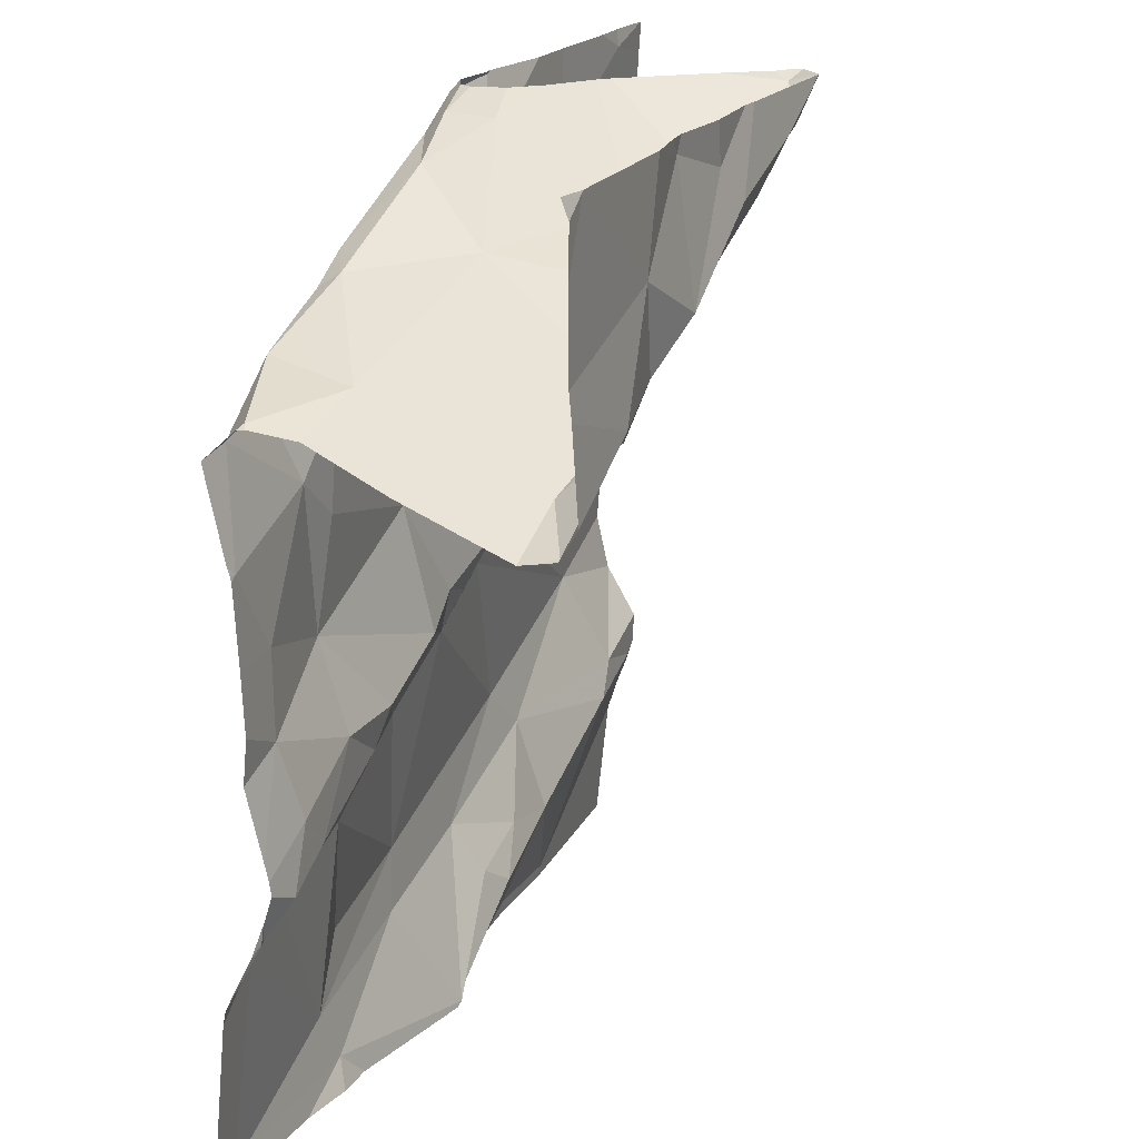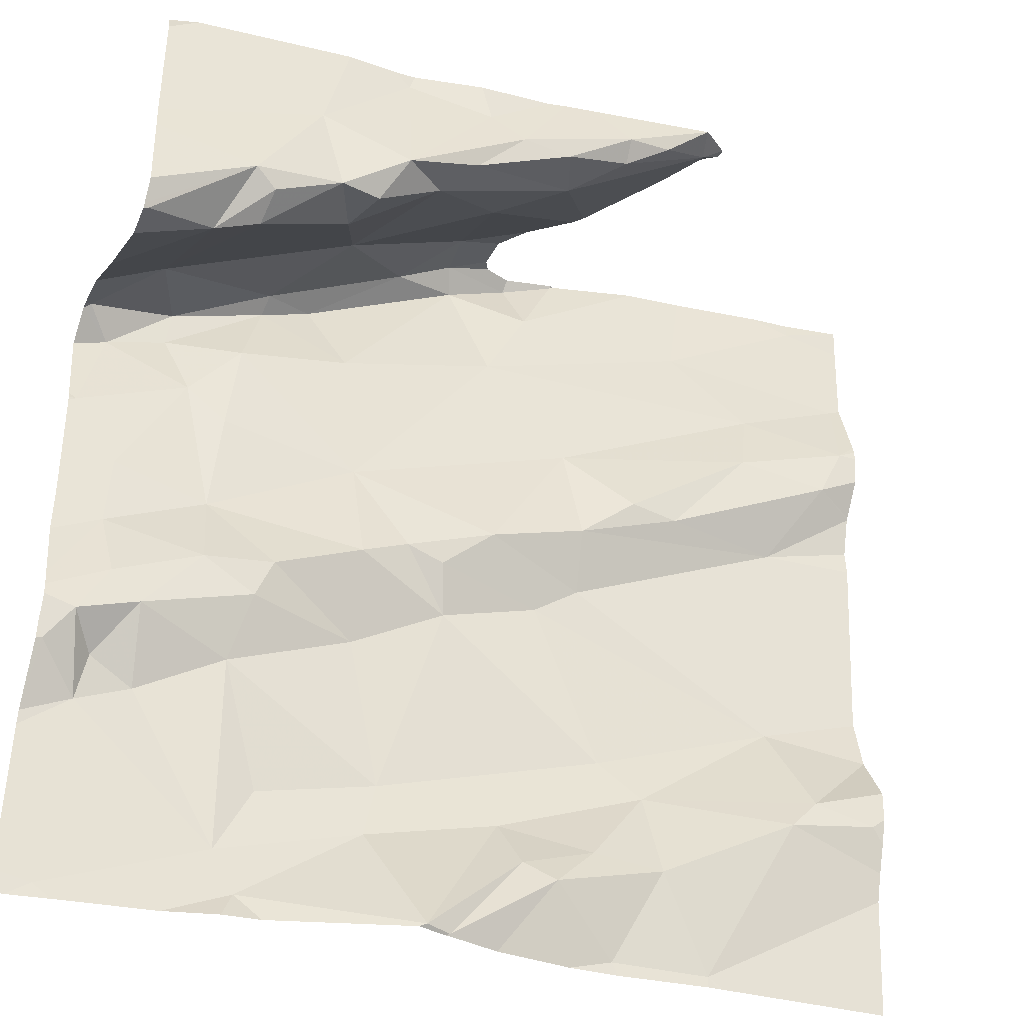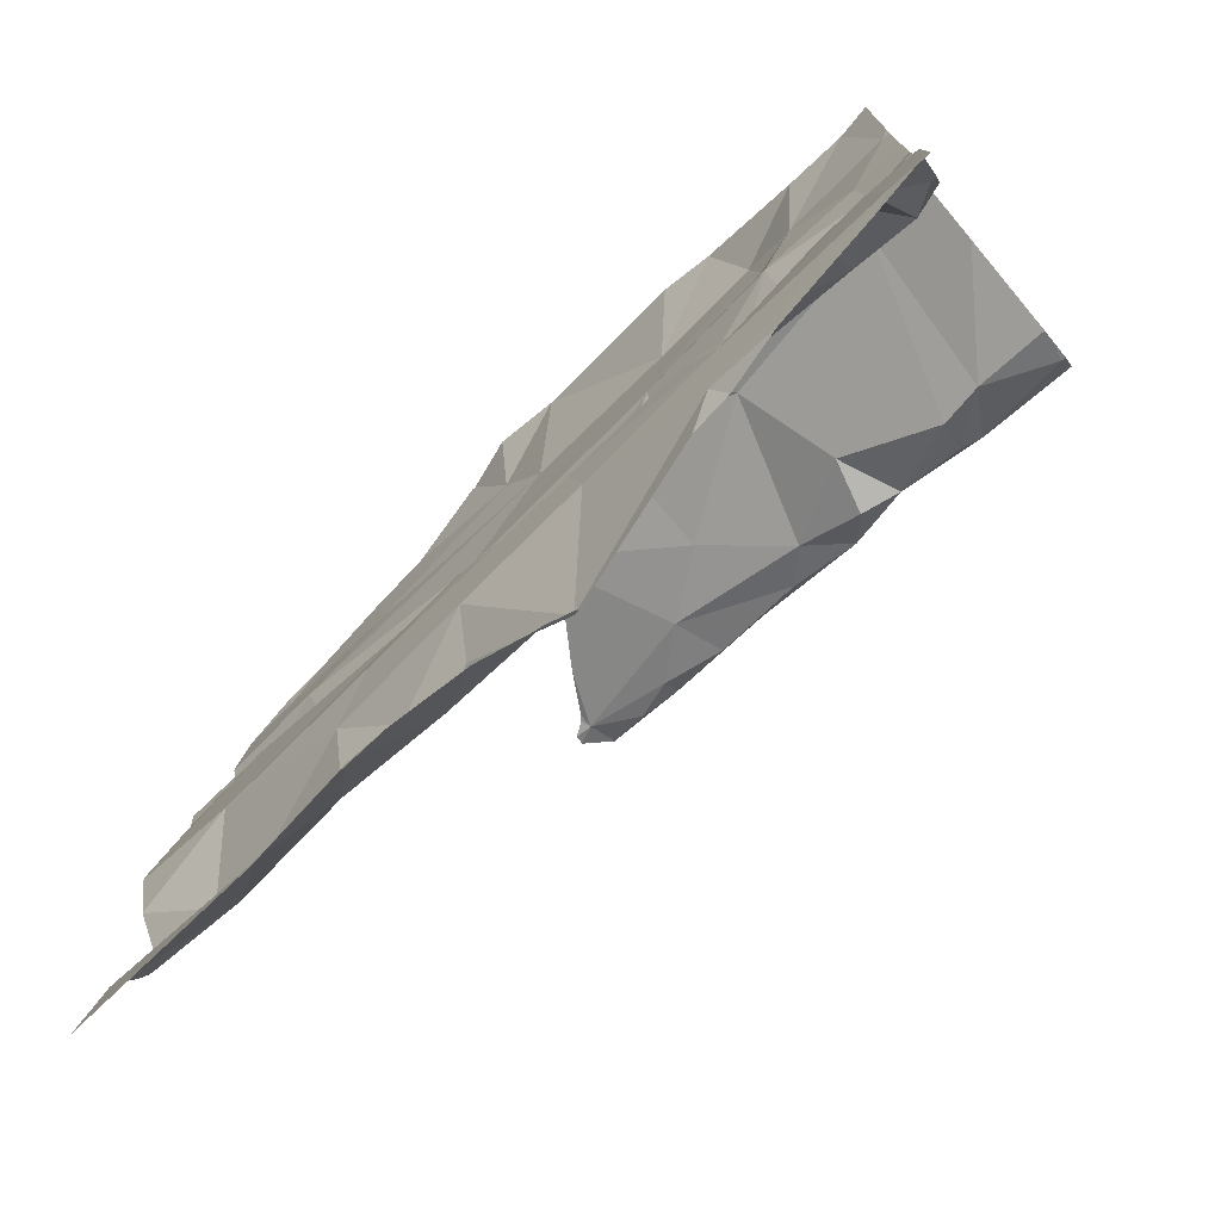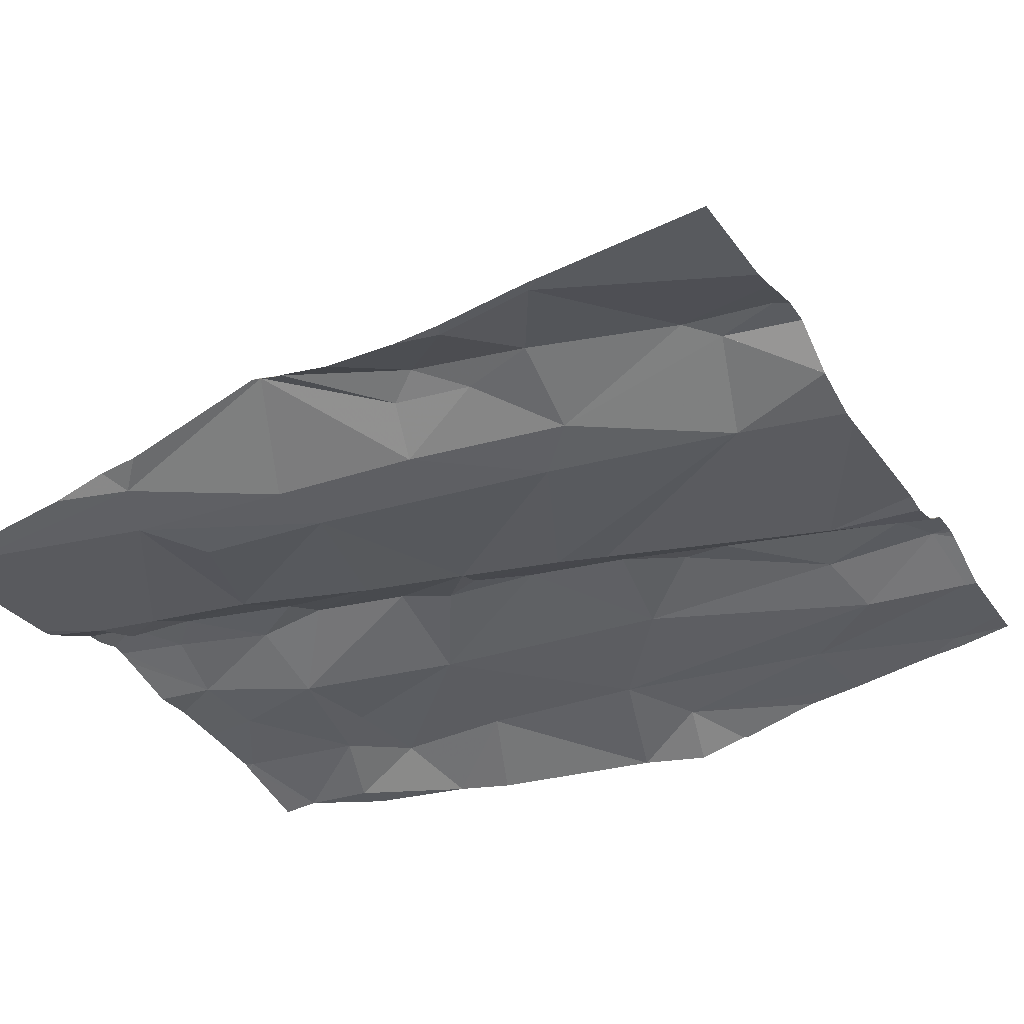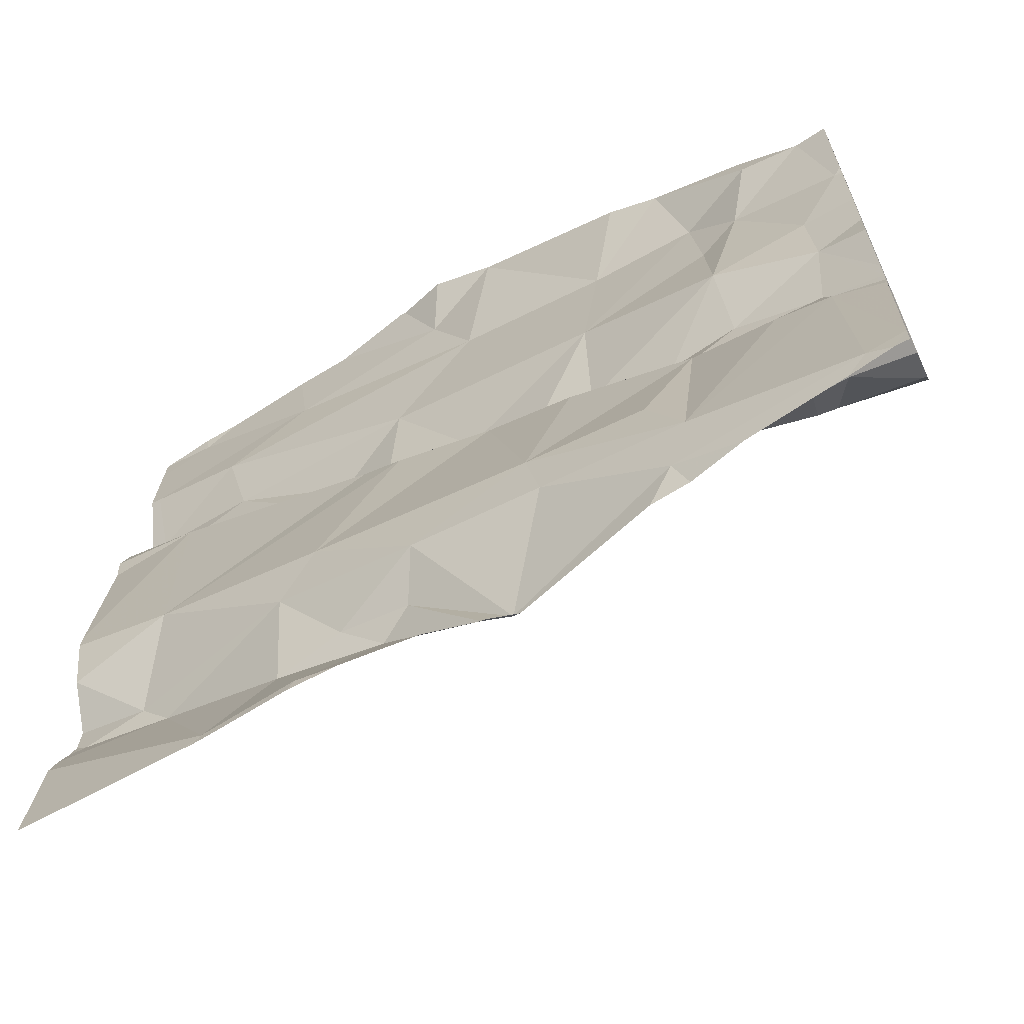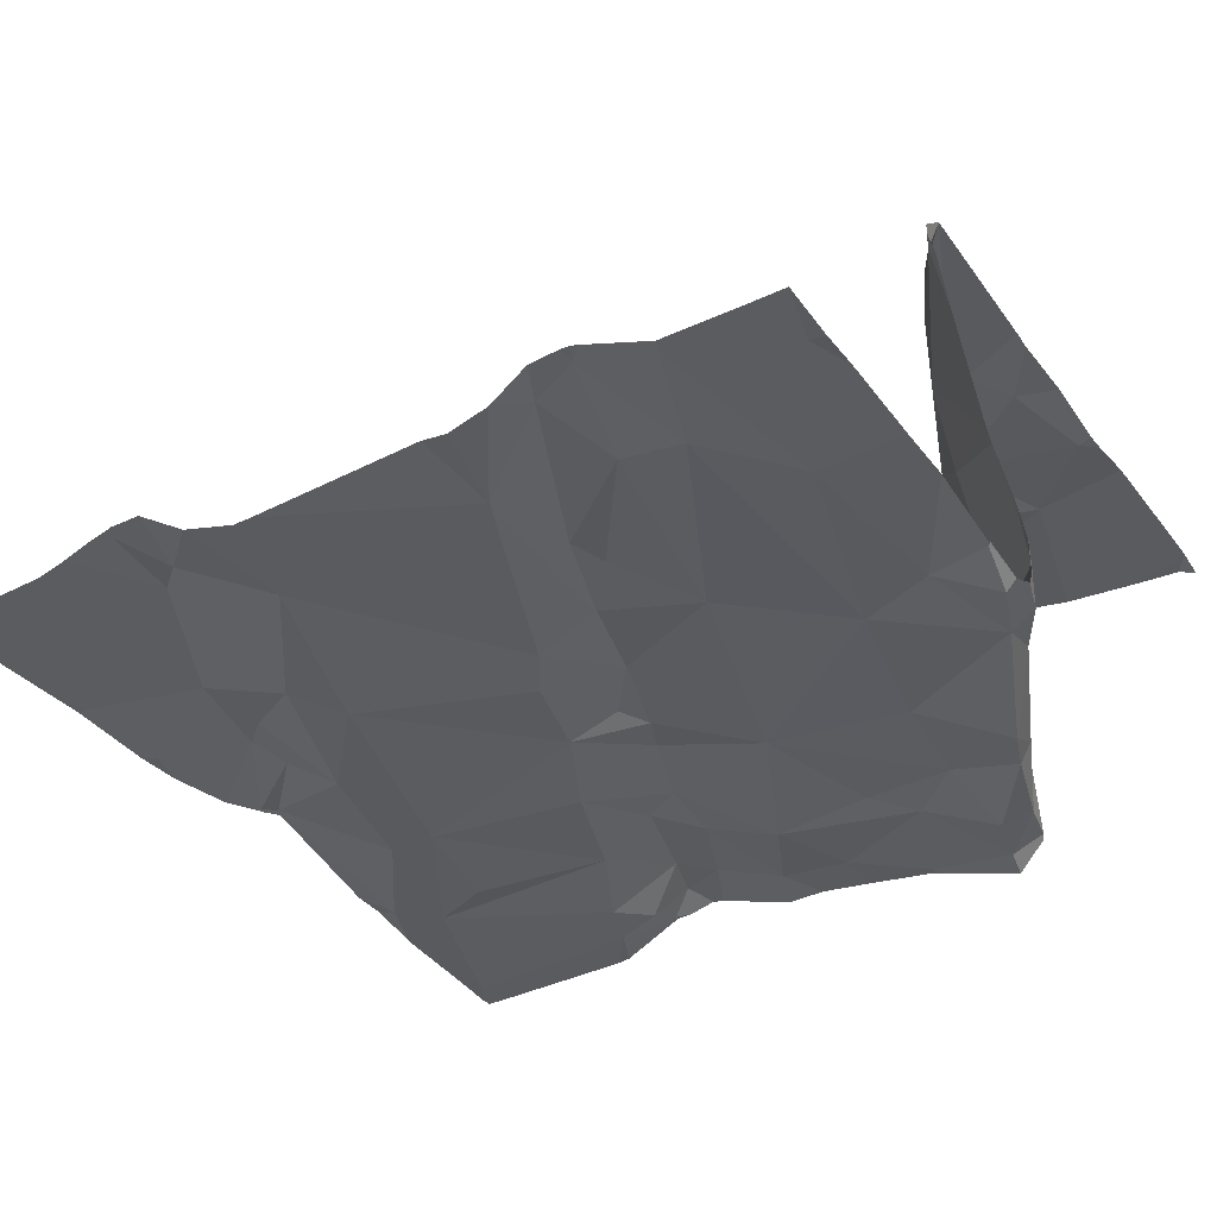
<metadata>
{"format":"obj","ext":"obj","renderer":"f3d","projection":"perspective","resolution":1024,"background":"white","views":[{"elev":19.3,"azim":-74.9,"up":"+Y"},{"elev":-38.2,"azim":-23.2,"up":"+Y"},{"elev":-76.3,"azim":-140.6,"up":"+Y"},{"elev":-35.6,"azim":28.6,"up":"+Z"},{"elev":-65.0,"azim":-155.3,"up":"+Y"},{"elev":-27.5,"azim":122.4,"up":"+Z"}]}
</metadata>
<code>
v -37.15 262.4 503.6
v -37.43 261.9 503.3
v -37.5 261.8 503.3
v -37.47 261.9 503.3
v -37.09 262.5 503.3
v -36.94 262.4 503.6
v -36.89 262.5 503.6
v -36.88 262.5 503.6
v -37.11 261.5 503.3
v -37.16 261.7 503.3
v -37.01 261.7 503.3
v -37 261.6 503.3
v -36.92 261.7 503.3
v -37.52 262.1 503.3
v -36.58 261.7 503.4
v -36.58 262.2 503.4
v -36.58 262.2 503.4
v -37.04 262.5 503.3
v -37.48 262 503.3
v -36.58 261.7 503.4
v -36.58 262.2 503.4
v -37.09 262.4 503.3
v -37.22 262.3 503.3
v -37.26 262.4 503.3
v -36.99 262.4 503.6
v -36.99 262.4 503.6
v -37.01 262.5 503.3
v -36.96 261.6 503.3
v -36.84 261.6 503.3
v -36.85 261.7 503.3
v -36.89 261.5 503.3
v -37.05 262.5 503.3
v -36.98 262 503.3
v -36.93 262 503.3
v -36.7 261.9 503.3
v -36.9 261.8 503.3
v -37.08 261.5 503.3
v -36.97 262.5 503.3
v -36.96 262.5 503.3
v -37 262.4 503.3
v -37.28 261.7 503.3
v -37.32 261.6 503.3
v -37.33 261.8 503.3
v -37.15 261.7 503.3
v -37.47 262.1 503.3
v -37.36 262 503.3
v -37.49 261.5 503.2
v -37.29 261.6 503.3
v -37.4 262.2 503.6
v -37.45 262.2 503.5
v -37.42 262.3 503.6
v -37.48 261.8 503.3
v -36.58 262.3 503.4
v -37.47 261.8 503.3
v -37.4 262.2 503.3
v -36.88 262.5 503.6
v -36.58 261.7 503.4
v -37.53 262.3 503.3
v -36.94 262.1 503.4
v -37.04 262 503.4
v -36.95 262.2 503.3
v -36.78 261.5 503.3
v -37.08 262.5 503.6
v -37.31 261.9 503.3
v -37.29 261.9 503.3
v -37.19 261.9 503.3
v -37.34 262.3 503.3
v -37.43 262.3 503.3
v -37.32 262.3 503.3
v -37.46 262.3 503.4
v -37.42 262.3 503.3
v -37.5 262.3 503.3
v -37.32 262.4 503.3
v -37.2 262.1 503.3
v -36.58 261.8 503.4
v -37.53 261.8 503.3
v -37.32 262.3 503.6
v -37.25 262.3 503.6
v -37.28 262.3 503.6
v -37.35 262.4 503.6
v -37.04 262.4 503.6
v -37.11 262.4 503.5
v -37.2 262.3 503.6
v -36.68 262.1 503.3
v -37.25 262.4 503.4
v -37.05 262.3 503.3
v -37.09 261.9 503.3
v -36.91 262.5 503.6
v -37.42 261.8 503.3
v -36.58 261.8 503.4
v -37.37 261.9 503.3
v -37.36 262.1 503.3
v -37.2 262 503.3
v -37.25 262.5 503.6
v -37.14 262 503.3
v -37.1 262 503.3
v -37.5 262.5 503.6
v -36.58 261.8 503.4
v -37.29 262.3 503.5
v -37.4 262.2 503.5
v -36.81 262.4 503.4
v -37.53 262.2 503.6
v -36.58 261.9 503.3
v -36.58 261.8 503.4
v -36.58 262.1 503.4
v -37.1 262.5 503.4
v -37.16 262.4 503.3
v -37.06 262.4 503.6
v -37.12 262.4 503.6
v -37.17 262.5 503.6
v -36.58 262.1 503.4
v -37.17 262.4 503.6
v -36.82 262.1 503.4
v -36.87 262.1 503.4
v -36.72 262.2 503.4
v -36.71 262.3 503.4
v -36.94 261.5 503.3
v -36.88 262.5 503.6
v -36.66 261.8 503.4
v -36.59 261.7 503.4
v -36.69 261.7 503.4
v -37.47 261.5 503.2
v -36.78 261.5 503.3
v -37.07 261.5 503.3
v -37.31 261.5 503.3
v -37.11 261.5 503.3
v -36.62 262.2 503.4
v -36.6 262.3 503.4
v -36.59 262.4 503.4
v -37.08 261.5 503.3
v -36.88 261.5 503.3
v -36.65 262.5 503.4
v -37.37 261.5 503.3
v -37.02 261.5 503.3
v -37.26 261.5 503.3
v -36.77 261.5 503.3
v -37.53 262.1 503.3
v -37.53 262.2 503.3
v -37.53 262 503.3
v -37.53 262 503.3
v -37.01 262.5 503.3
v -36.97 262.5 503.5
v -37.53 261.6 503.2
v -37.53 261.7 503.2
v -37.53 262.3 503.3
v -37.53 262.3 503.3
v -37.53 262.3 503.3
v -37.53 261.9 503.3
v -37.53 261.8 503.3
v -37.53 261.7 503.2
v -37.53 261.8 503.3
v -37.53 261.8 503.3
v -37.53 262.1 503.3
v -37.53 261.9 503.3
v -37.53 261.9 503.3
v -37.53 262.1 503.3
v -37.53 262.2 503.2
v -37.53 262.5 503.6
v -37.53 262.2 503.5
v -37.53 262.2 503.6
v -37.53 262.2 503.6
v -37.53 262.3 503.6
v -37.53 262.4 503.6
v -37.53 262.2 503.5
v -37.53 262.5 503.6
v -37.53 262.2 503.6
v -37.53 262.3 503.6
v -37.53 262.2 503.4
v -36.58 262.3 503.4
v -36.58 262.4 503.4
v -36.58 261.9 503.3
v -36.58 262.3 503.4
v -36.58 262.4 503.4
v -36.77 261.5 503.3
v -36.76 261.5 503.3
v -36.58 261.5 503.3
v -37.5 261.5 503.2
v -37.52 261.5 503.2
v -37.53 261.5 503.2
v -36.98 262.5 503.4
v -37.32 262.5 503.6
v -37.27 262.5 503.6
v -36.89 262.5 503.6
v -36.89 262.5 503.6
v -37.5 262.5 503.6
v -36.95 262.5 503.3
v -36.96 262.5 503.3
v -37.5 262.5 503.6
v -36.79 262.5 503.4
v -36.86 262.5 503.3
v -37.24 262.5 503.6
v -37.02 262.5 503.4
v -37.5 262.5 503.6
v -37.03 262.5 503.6
v -36.89 262.5 503.6
v -36.86 262.5 503.6
v -36.86 262.5 503.6
v -37.05 262.5 503.4
v -37.06 262.5 503.6
v -36.95 262.5 503.3
v -36.69 262.5 503.4
v -36.64 262.5 503.4
v -36.58 262.5 503.4
v -36.63 262.5 503.4
v -37.53 262.5 503.6
v -37.53 262.5 503.6
v -36.58 262.5 503.4
f 3 2 4
f 7 6 8
f 10 9 11
f 11 12 13
f 183 7 195
f 23 22 24
f 6 25 26
f 18 27 141
f 13 28 29
f 30 13 29
f 117 28 134
f 34 33 35
f 36 35 33
f 28 12 37
f 39 27 40
f 42 41 43
f 41 44 43
f 46 45 19
f 182 94 191
f 10 48 9
f 50 49 51
f 143 52 144
f 2 3 54
f 45 46 55
f 60 59 61
f 9 12 11
f 123 31 131
f 65 64 66
f 68 67 69
f 69 67 23
f 40 27 22
f 146 70 147
f 70 58 71
f 71 58 72
f 72 68 71
f 73 69 24
f 23 67 74
f 76 3 148
f 55 67 68
f 5 22 27
f 141 39 38
f 78 77 79
f 80 51 77
f 78 80 77
f 82 81 83
f 23 24 69
f 71 68 69
f 69 73 71
f 142 82 180
f 34 84 59
f 134 37 124
f 12 9 37
f 31 62 29
f 29 28 31
f 42 44 41
f 13 12 28
f 85 70 73
f 44 66 43
f 33 34 60
f 61 86 74
f 44 10 11
f 34 59 60
f 36 33 87
f 36 11 30
f 13 30 11
f 181 80 94
f 180 82 106
f 2 89 43
f 3 76 52
f 150 76 151
f 10 44 42
f 42 48 10
f 42 47 48
f 48 47 122
f 173 132 170
f 89 54 52
f 140 45 153
f 65 91 64
f 89 42 43
f 2 54 89
f 52 42 89
f 172 128 53
f 46 19 91
f 154 19 155
f 46 92 55
f 19 4 91
f 148 4 154
f 46 91 65
f 2 64 91
f 178 47 143
f 153 14 156
f 138 72 157
f 46 65 93
f 92 74 67
f 74 86 23
f 60 61 74
f 55 92 67
f 46 74 92
f 2 43 64
f 66 64 43
f 93 65 66
f 74 46 93
f 54 3 52
f 2 91 4
f 66 44 87
f 181 94 182
f 72 14 55
f 72 55 68
f 96 95 87
f 93 95 74
f 100 99 77
f 7 25 6
f 130 9 126
f 8 6 26
f 33 60 96
f 71 73 70
f 72 58 145
f 40 101 189
f 171 35 104
f 142 81 82
f 180 106 192
f 107 22 5
f 97 80 181
f 26 108 81
f 1 94 78
f 25 7 184
f 51 49 77
f 25 109 108
f 80 78 94
f 78 79 83
f 162 97 163
f 195 8 196
f 26 25 108
f 50 51 102
f 50 102 159
f 79 99 83
f 109 1 78
f 112 109 78
f 50 100 49
f 99 79 77
f 96 60 95
f 177 47 178
f 94 1 110
f 170 129 169
f 106 5 32
f 96 87 33
f 161 51 166
f 100 77 49
f 88 81 142
f 109 112 108
f 83 112 78
f 83 85 82
f 112 83 81
f 81 108 112
f 63 109 199
f 169 128 172
f 147 50 168
f 109 25 194
f 107 24 22
f 107 106 85
f 107 85 73
f 70 100 50
f 85 106 82
f 84 113 59
f 100 70 85
f 36 44 11
f 36 87 44
f 24 107 73
f 99 85 83
f 74 95 60
f 61 114 115
f 61 116 86
f 85 99 100
f 5 106 107
f 114 59 113
f 51 80 162
f 176 20 175
f 39 40 190
f 45 55 14
f 203 173 207
f 86 40 22
f 23 86 22
f 101 40 86
f 114 61 59
f 126 48 135
f 42 52 47
f 93 66 87
f 38 39 187
f 93 87 95
f 116 101 86
f 8 26 81
f 120 119 121
f 175 62 136
f 174 62 123
f 30 29 121
f 127 115 113
f 84 127 113
f 88 8 81
f 35 36 30
f 30 119 35
f 115 127 128
f 121 29 62
f 121 119 30
f 128 129 116
f 104 119 98
f 114 113 115
f 127 84 16
f 115 116 61
f 75 120 90
f 53 127 17
f 121 62 20
f 141 27 39
f 57 121 15
f 136 62 174
f 116 115 128
f 129 132 101
f 129 128 169
f 103 35 171
f 84 34 35
f 135 48 125
f 116 129 101
f 126 9 48
f 56 8 88
f 132 129 170
f 189 132 201
f 133 48 122
f 137 14 138
f 138 14 72
f 139 19 140
f 15 121 20
f 20 62 175
f 140 19 45
f 118 8 56
f 125 48 133
f 178 143 179
f 143 47 52
f 17 127 21
f 130 37 9
f 144 52 150
f 145 58 146
f 18 5 27
f 53 128 127
f 146 58 70
f 57 120 121
f 147 70 50
f 124 37 130
f 148 3 4
f 149 76 148
f 90 120 57
f 150 52 76
f 131 31 117
f 151 76 152
f 152 76 149
f 75 119 120
f 153 45 14
f 154 4 19
f 21 127 16
f 16 84 111
f 155 19 139
f 156 14 137
f 32 5 18
f 98 119 75
f 157 72 145
f 158 97 185
f 123 62 31
f 63 1 109
f 159 102 160
f 104 35 119
f 103 84 35
f 160 102 161
f 122 47 177
f 161 102 51
f 162 80 97
f 134 28 37
f 111 84 105
f 163 97 165
f 164 50 159
f 105 84 103
f 165 97 158
f 166 51 167
f 110 1 63
f 167 51 162
f 117 31 28
f 168 50 164
f 184 7 183
f 185 97 188
f 186 39 200
f 187 39 186
f 188 97 193
f 189 101 132
f 190 40 189
f 191 94 110
f 192 106 198
f 193 97 181
f 194 25 184
f 195 7 8
f 196 8 197
f 197 8 118
f 198 106 32
f 199 109 194
f 200 39 190
f 201 132 202
f 202 132 204
f 203 132 173
f 204 132 203
f 205 158 185
f 206 158 205

</code>
